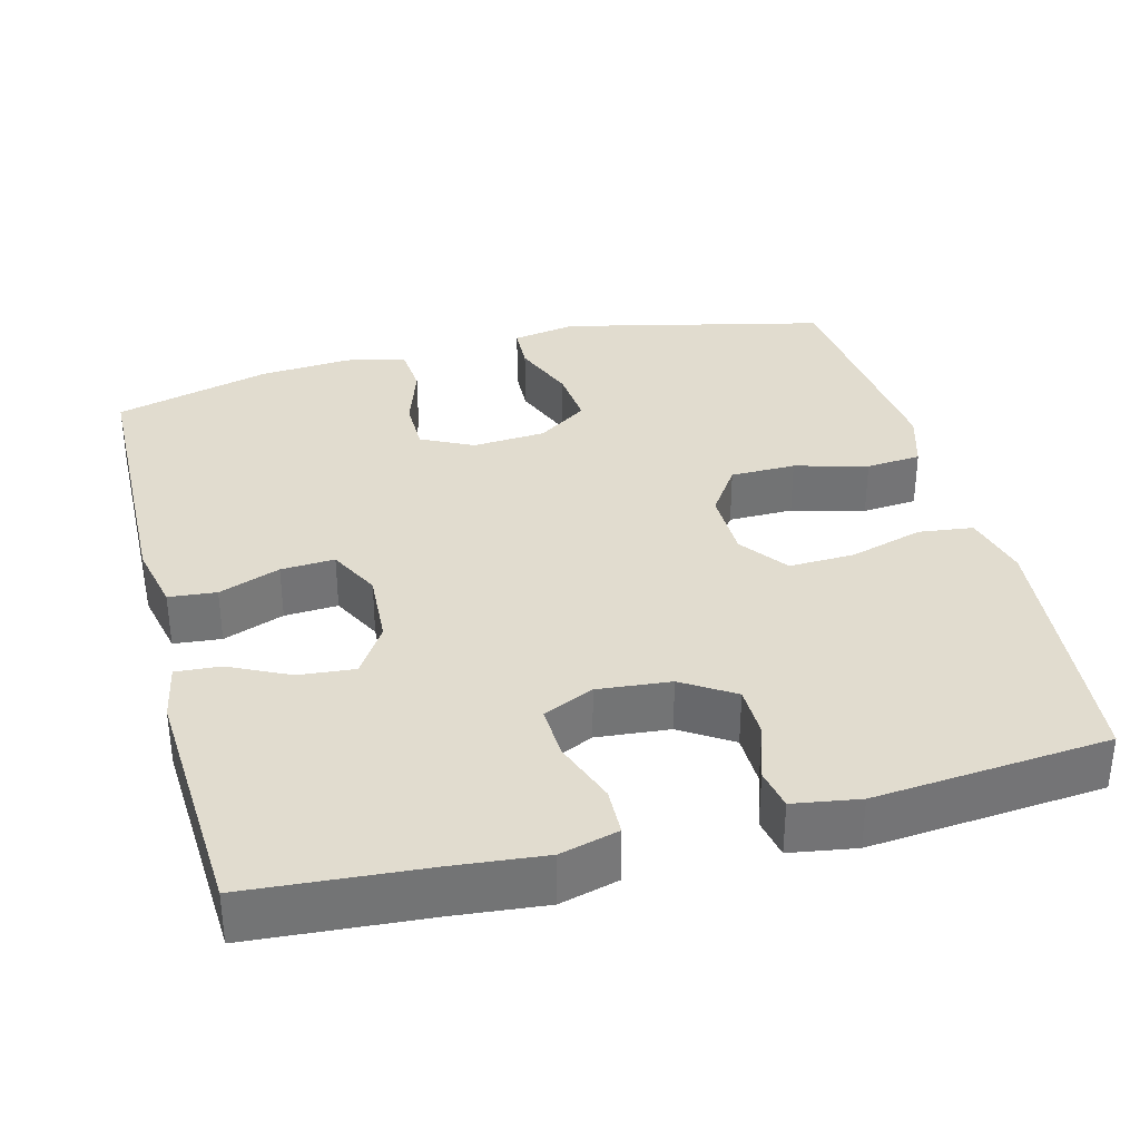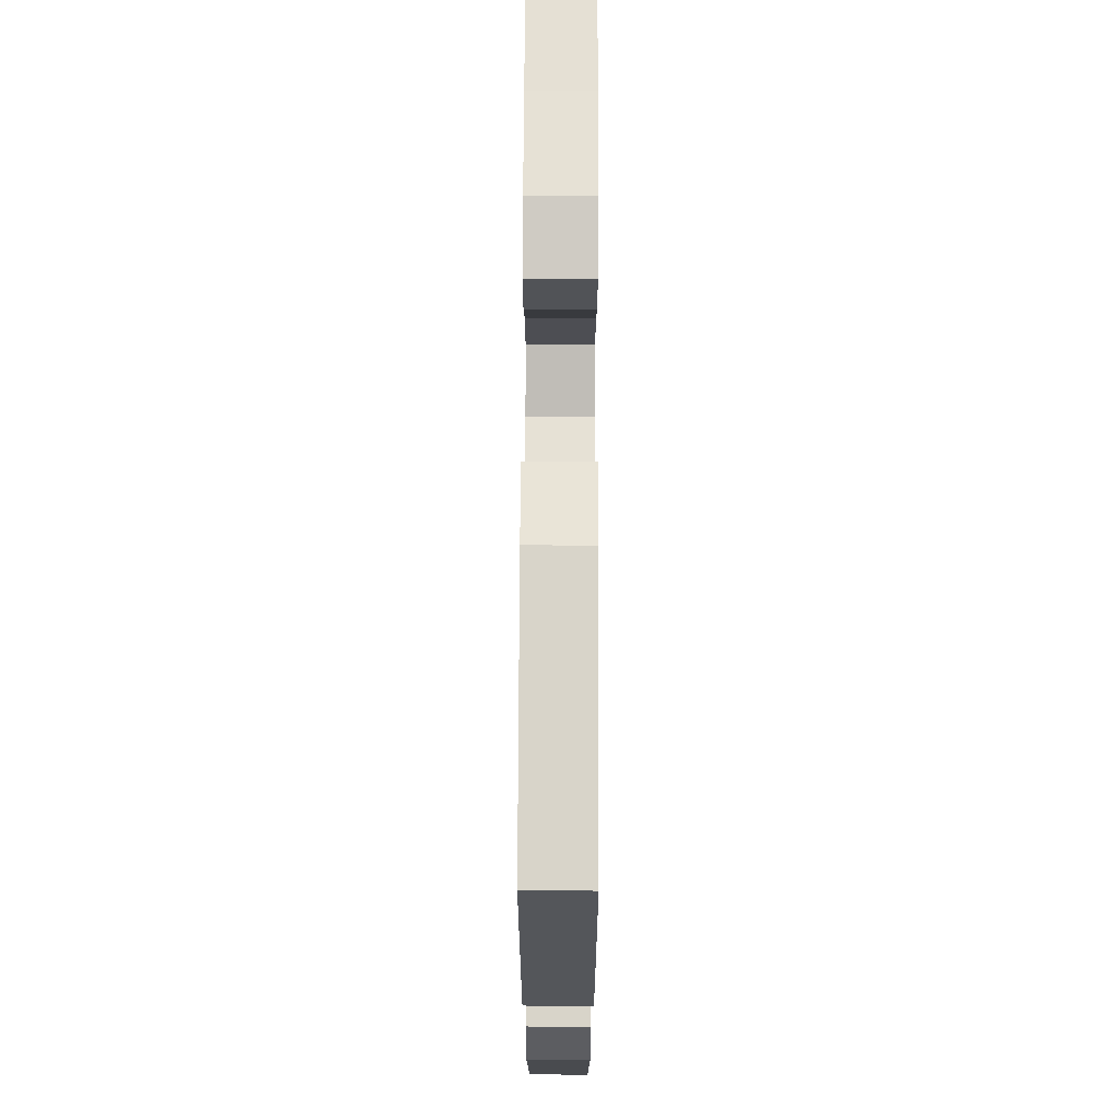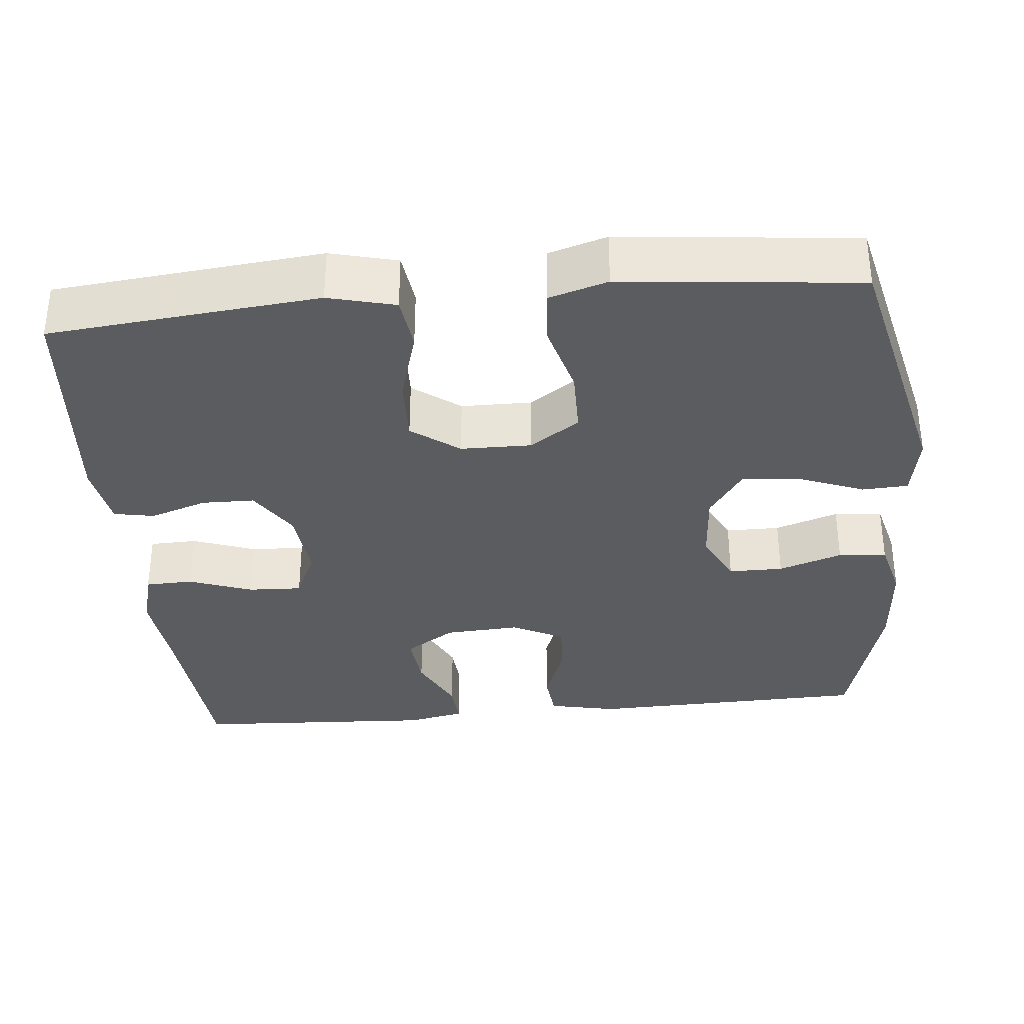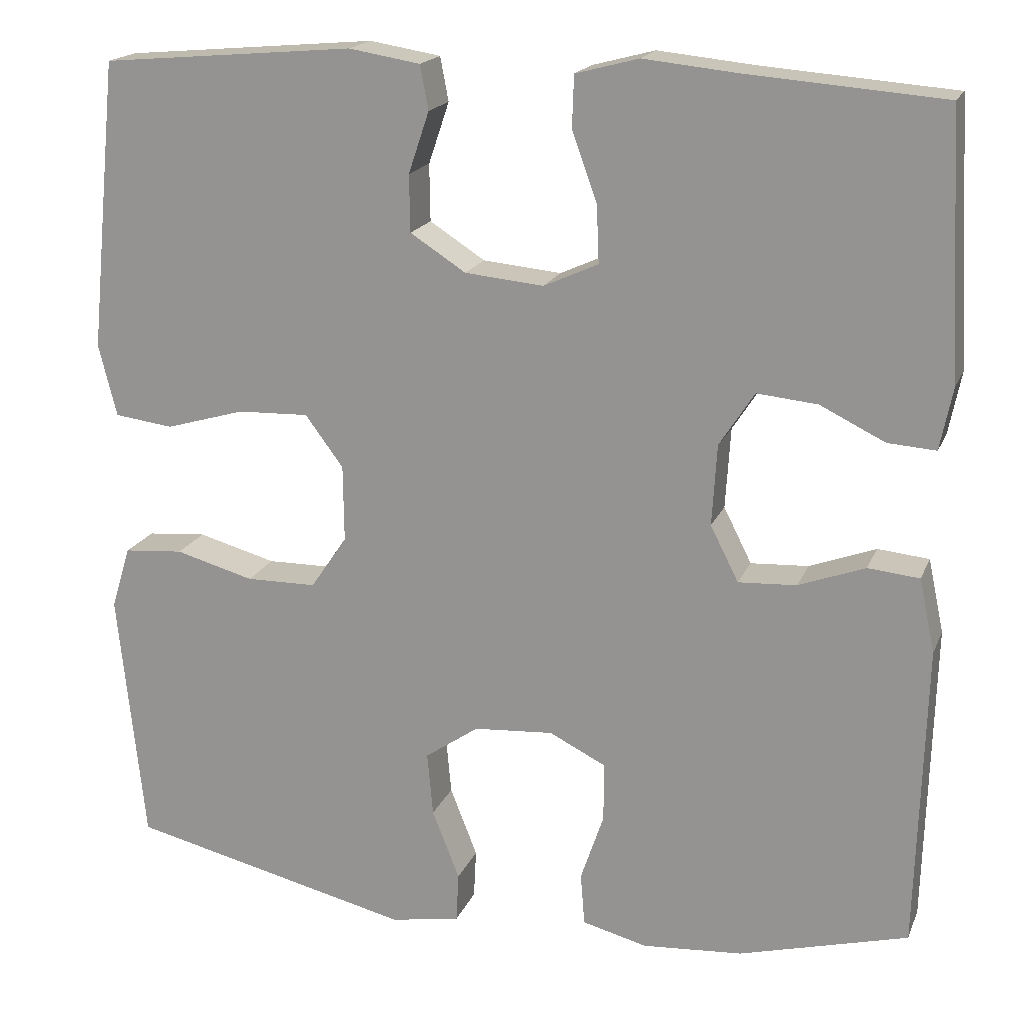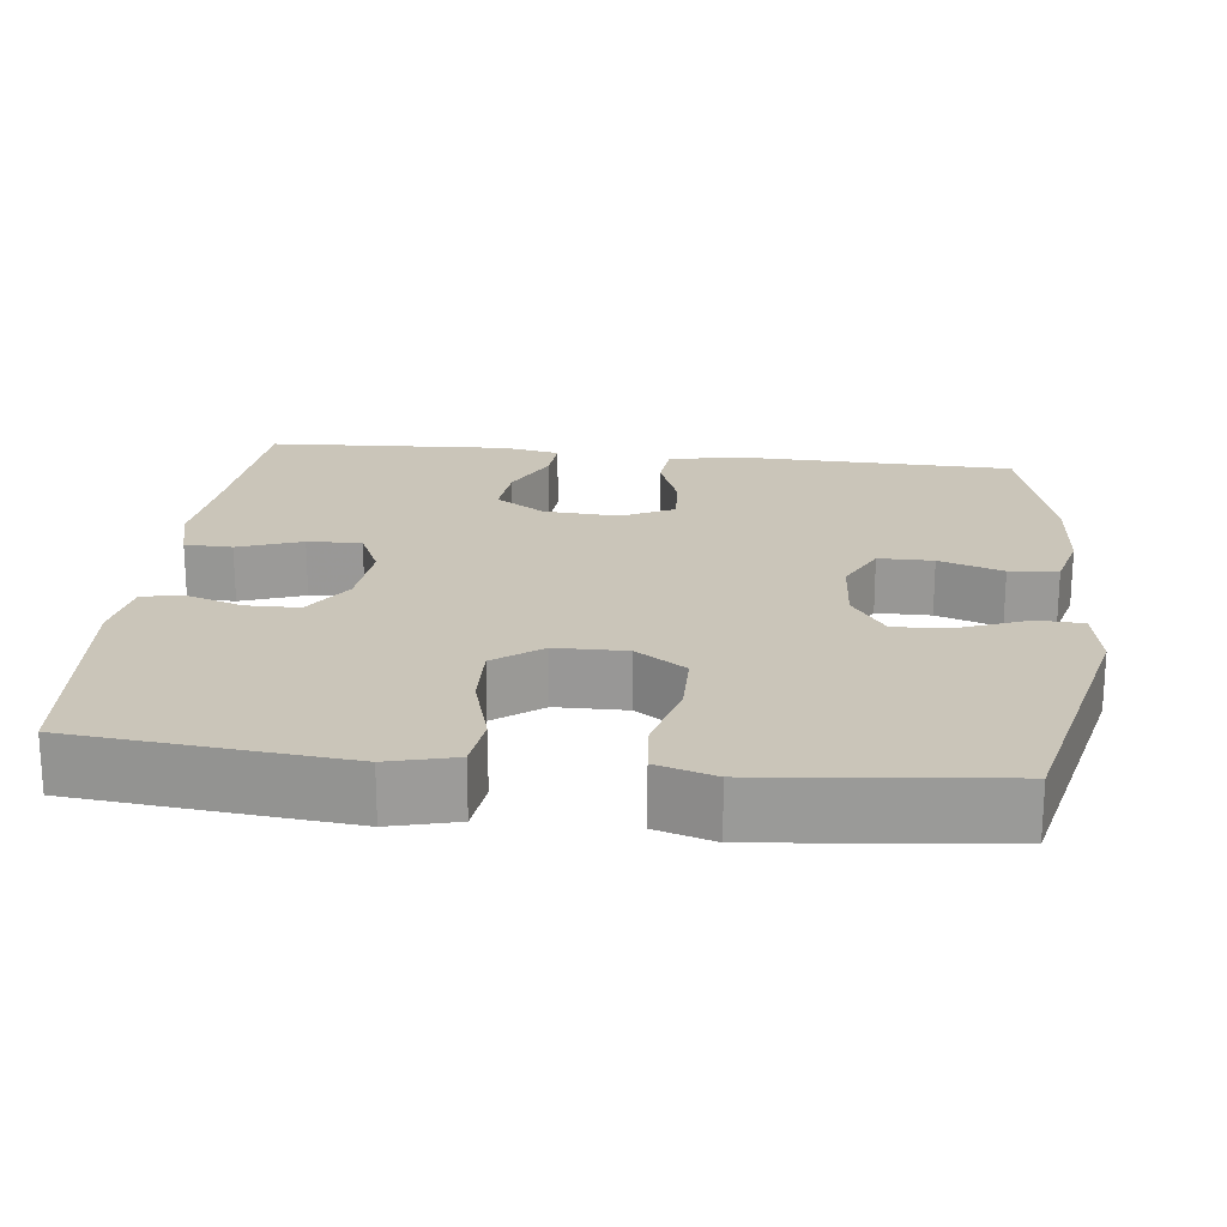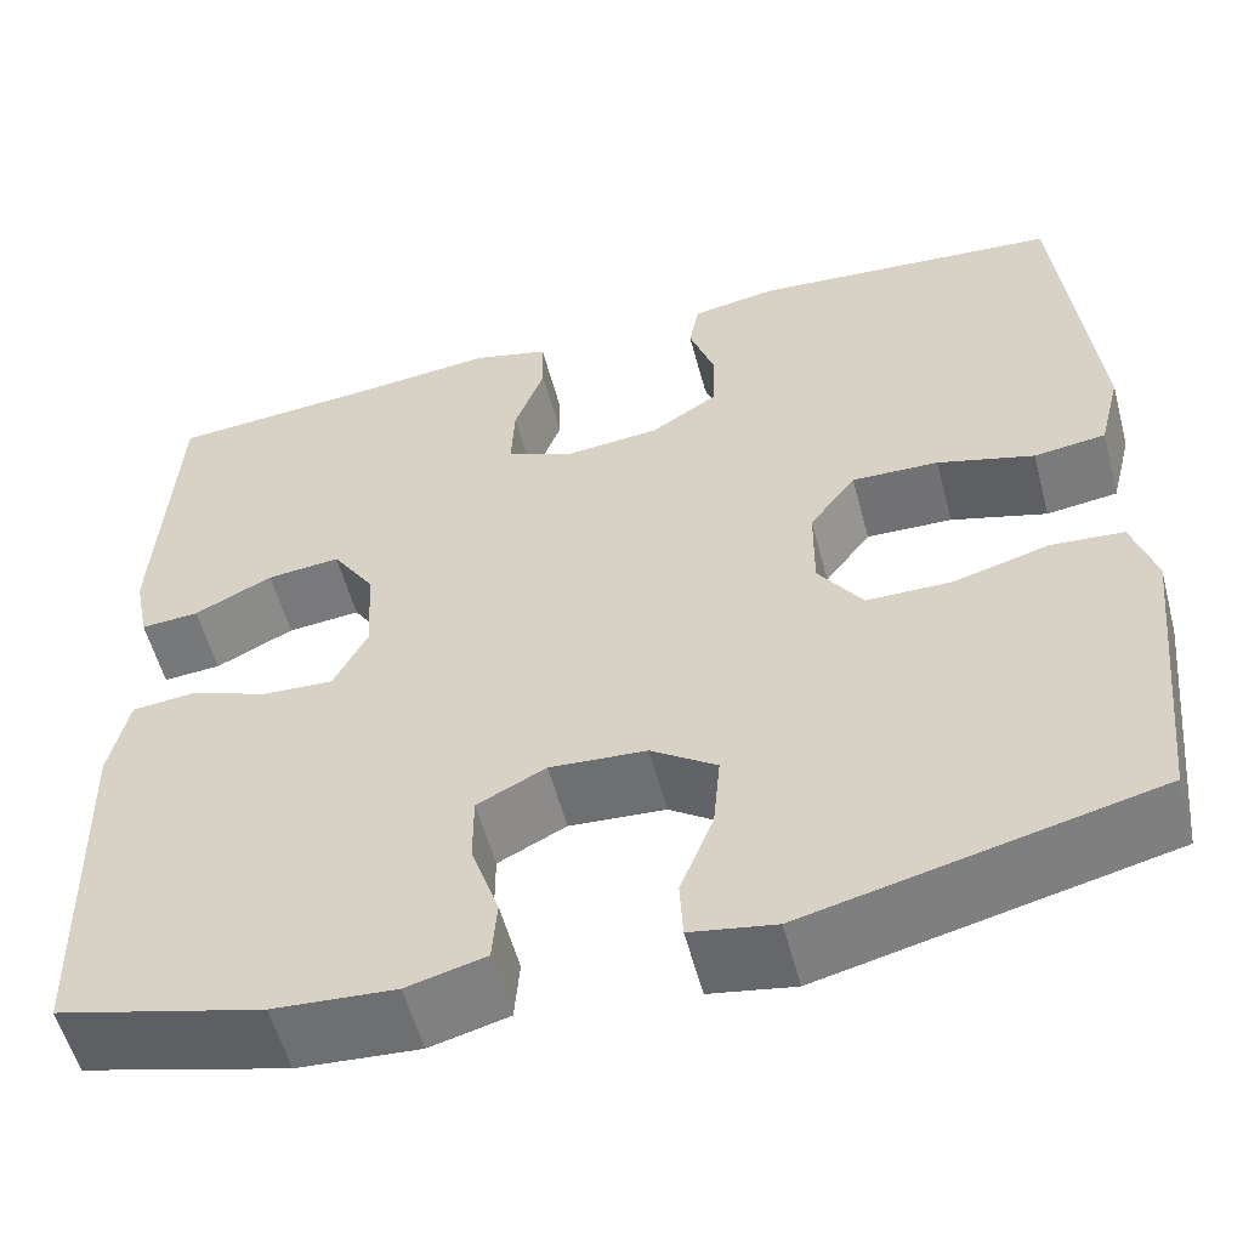
<metadata>
{"format":"obj","ext":"obj","renderer":"f3d","projection":"perspective","resolution":1024,"background":"white","views":[{"elev":34.4,"azim":-14.7,"up":"+Y"},{"elev":70.2,"azim":90.2,"up":"+Z"},{"elev":-34.1,"azim":95.5,"up":"+Y"},{"elev":18.3,"azim":-162.3,"up":"+Z"},{"elev":20.7,"azim":96.5,"up":"+Y"},{"elev":-56.1,"azim":14.9,"up":"+Z"}]}
</metadata>
<code>
v 0.5 0.07 -0.5
v 0.156 0.07 -0.581
v 0.072 0.07 -0.566
v 0.069 0.07 -0.506
v 0.102 0.07 -0.422
v 0.109 0.07 -0.345
v 0.044 0.07 -0.3
v -0.052 0.07 -0.293
v -0.12 0.07 -0.327
v -0.12 0.07 -0.398
v -0.092 0.07 -0.481
v -0.097 0.07 -0.544
v -0.175 0.07 -0.564
v -0.296 0.07 -0.555
v -0.5 0.07 -0.5
v -0.51 0.07 -0.133
v -0.491 0.07 -0.044
v -0.429 0.07 -0.038
v -0.349 0.07 -0.068
v -0.279 0.07 -0.072
v -0.245 0.07 -0.005
v -0.251 0.07 0.093
v -0.293 0.07 0.158
v -0.366 0.07 0.151
v -0.444 0.07 0.113
v -0.502 0.07 0.109
v -0.517 0.07 0.184
v -0.5 0.07 0.5
v -0.269 0.07 0.518
v -0.151 0.07 0.53
v -0.075 0.07 0.51
v -0.073 0.07 0.448
v -0.103 0.07 0.365
v -0.106 0.07 0.295
v -0.04 0.07 0.265
v 0.055 0.07 0.274
v 0.122 0.07 0.317
v 0.123 0.07 0.386
v 0.098 0.07 0.46
v 0.108 0.07 0.513
v 0.194 0.07 0.527
v 0.5 0.07 0.5
v 0.522 0.07 0.281
v 0.535 0.07 0.149
v 0.513 0.07 0.062
v 0.442 0.07 0.053
v 0.346 0.07 0.081
v 0.26 0.07 0.084
v 0.214 0.07 0.022
v 0.213 0.07 -0.07
v 0.257 0.07 -0.135
v 0.342 0.07 -0.136
v 0.437 0.07 -0.11
v 0.509 0.07 -0.116
v 0.532 0.07 -0.192
v 0.52 0.07 -0.308
v 0.5 0 -0.5
v 0.156 0 -0.581
v 0.072 0 -0.566
v 0.069 0 -0.506
v 0.102 0 -0.422
v 0.109 0 -0.345
v 0.044 0 -0.3
v -0.052 0 -0.293
v -0.12 0 -0.327
v -0.12 0 -0.398
v -0.092 0 -0.481
v -0.097 0 -0.544
v -0.175 0 -0.564
v -0.296 0 -0.555
v -0.5 0 -0.5
v -0.51 0 -0.133
v -0.491 0 -0.044
v -0.429 0 -0.038
v -0.349 0 -0.068
v -0.279 0 -0.072
v -0.245 0 -0.005
v -0.251 0 0.093
v -0.293 0 0.158
v -0.366 0 0.151
v -0.444 0 0.113
v -0.502 0 0.109
v -0.517 0 0.184
v -0.5 0 0.5
v -0.269 0 0.518
v -0.151 0 0.53
v -0.075 0 0.51
v -0.073 0 0.448
v -0.103 0 0.365
v -0.106 0 0.295
v -0.04 0 0.265
v 0.055 0 0.274
v 0.122 0 0.317
v 0.123 0 0.386
v 0.098 0 0.46
v 0.108 0 0.513
v 0.194 0 0.527
v 0.5 0 0.5
v 0.522 0 0.281
v 0.535 0 0.149
v 0.513 0 0.062
v 0.442 0 0.053
v 0.346 0 0.081
v 0.26 0 0.084
v 0.214 0 0.022
v 0.213 0 -0.07
v 0.257 0 -0.135
v 0.342 0 -0.136
v 0.437 0 -0.11
v 0.509 0 -0.116
v 0.532 0 -0.192
v 0.52 0 -0.308
f 3 4 5
f 2 3 5
f 1 2 5
f 56 1 5
f 55 56 5
f 54 55 5
f 53 54 5
f 52 53 5
f 51 52 5 6
f 50 51 6 7
f 49 50 7 8
f 48 49 8 9
f 45 46 47
f 44 45 47
f 43 44 47
f 42 43 47
f 41 42 47
f 40 41 47
f 39 40 47
f 38 39 47
f 37 38 47 48
f 36 37 48 9
f 31 32 33
f 30 31 33
f 29 30 33
f 29 33 34
f 28 29 34
f 27 28 34
f 26 27 34
f 25 26 34
f 24 25 34
f 23 24 34 35
f 17 18 19
f 16 17 19
f 15 16 19
f 14 15 19
f 13 14 19
f 12 13 19
f 11 12 19
f 10 11 19
f 9 10 19 20
f 36 9 20 21
f 22 23 35 36
f 21 22 36
f 61 60 59
f 61 59 58
f 61 58 57
f 61 57 112
f 61 112 111
f 61 111 110
f 61 110 109
f 61 109 108
f 62 61 108 107
f 63 62 107 106
f 64 63 106 105
f 65 64 105 104
f 103 102 101
f 103 101 100
f 103 100 99
f 103 99 98
f 103 98 97
f 103 97 96
f 103 96 95
f 103 95 94
f 104 103 94 93
f 65 104 93 92
f 89 88 87
f 89 87 86
f 89 86 85
f 90 89 85
f 90 85 84
f 90 84 83
f 90 83 82
f 90 82 81
f 90 81 80
f 91 90 80 79
f 75 74 73
f 75 73 72
f 75 72 71
f 75 71 70
f 75 70 69
f 75 69 68
f 75 68 67
f 75 67 66
f 76 75 66 65
f 77 76 65 92
f 92 91 79 78
f 92 78 77
f 1 57 58 2
f 2 58 59 3
f 3 59 60 4
f 4 60 61 5
f 5 61 62 6
f 6 62 63 7
f 7 63 64 8
f 8 64 65 9
f 9 65 66 10
f 10 66 67 11
f 11 67 68 12
f 12 68 69 13
f 13 69 70 14
f 14 70 71 15
f 15 71 72 16
f 16 72 73 17
f 17 73 74 18
f 18 74 75 19
f 19 75 76 20
f 20 76 77 21
f 21 77 78 22
f 22 78 79 23
f 23 79 80 24
f 24 80 81 25
f 25 81 82 26
f 26 82 83 27
f 27 83 84 28
f 28 84 85 29
f 29 85 86 30
f 30 86 87 31
f 31 87 88 32
f 32 88 89 33
f 33 89 90 34
f 34 90 91 35
f 35 91 92 36
f 36 92 93 37
f 37 93 94 38
f 38 94 95 39
f 39 95 96 40
f 40 96 97 41
f 41 97 98 42
f 42 98 99 43
f 43 99 100 44
f 44 100 101 45
f 45 101 102 46
f 46 102 103 47
f 47 103 104 48
f 48 104 105 49
f 49 105 106 50
f 50 106 107 51
f 51 107 108 52
f 52 108 109 53
f 53 109 110 54
f 54 110 111 55
f 55 111 112 56
f 56 112 57 1

</code>
